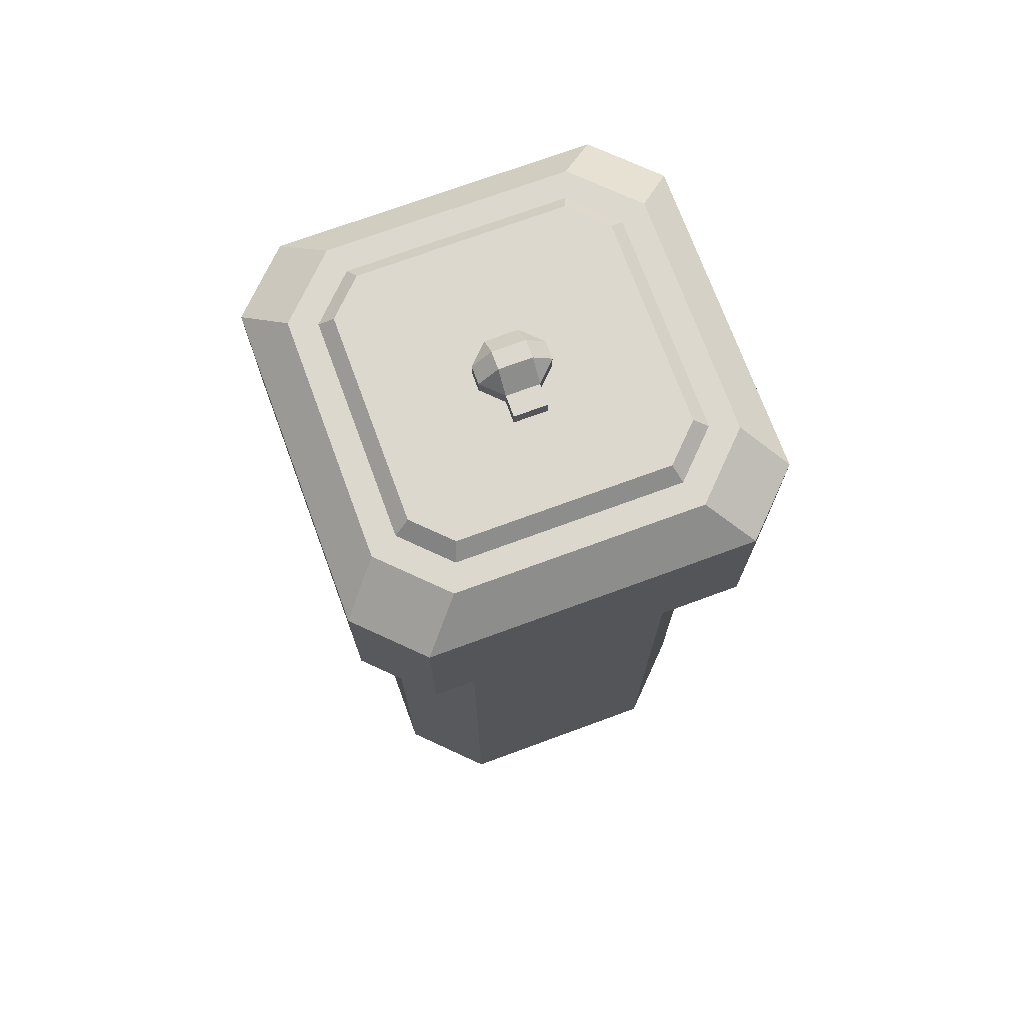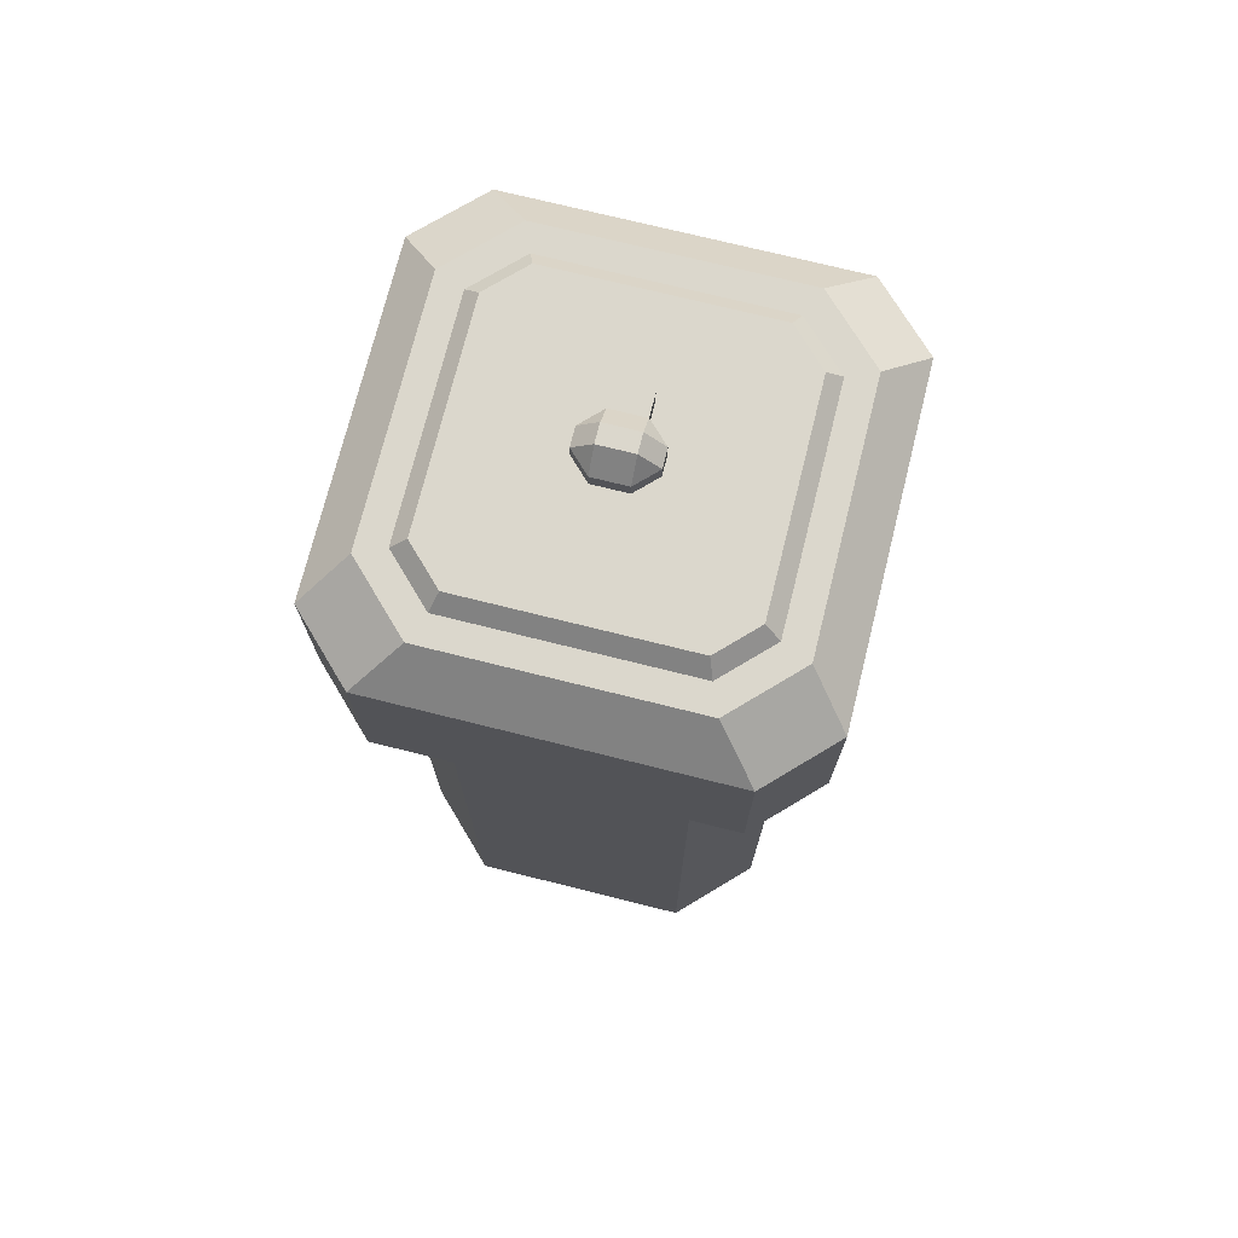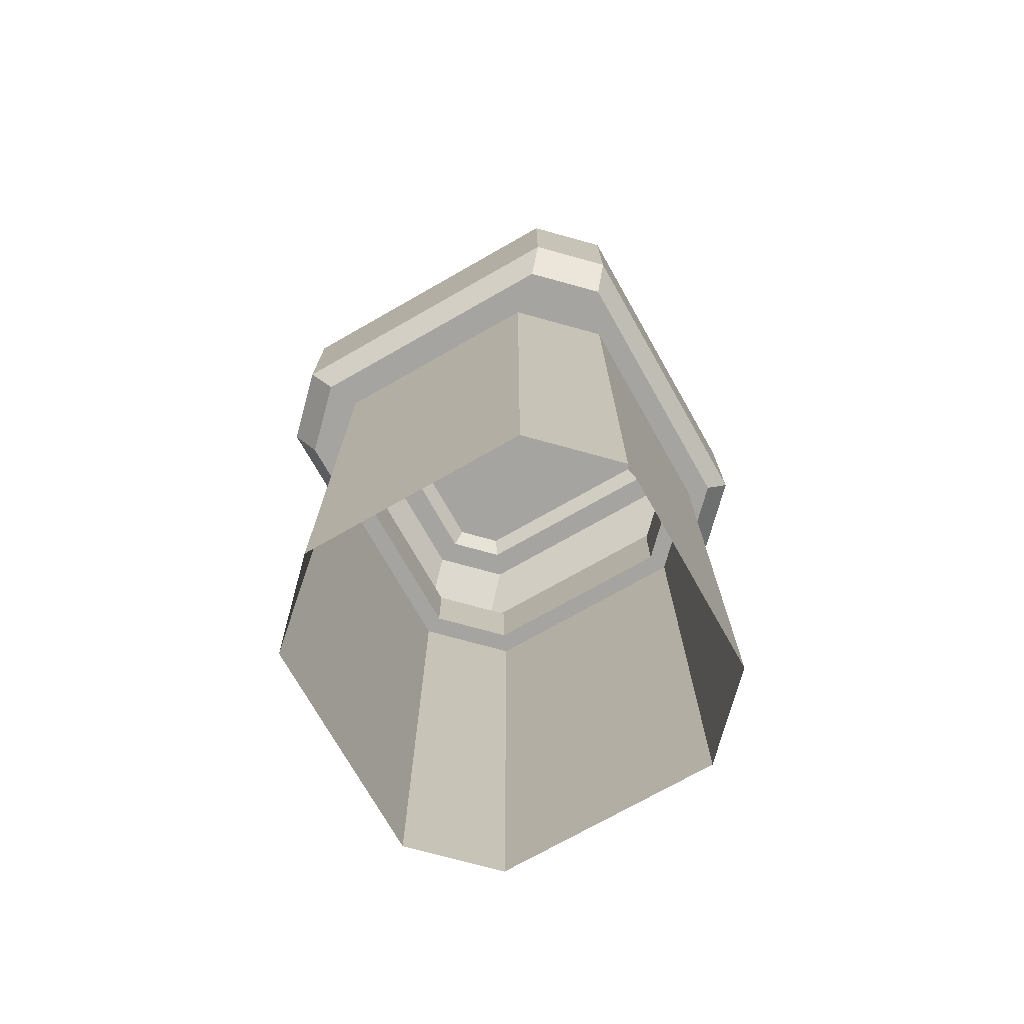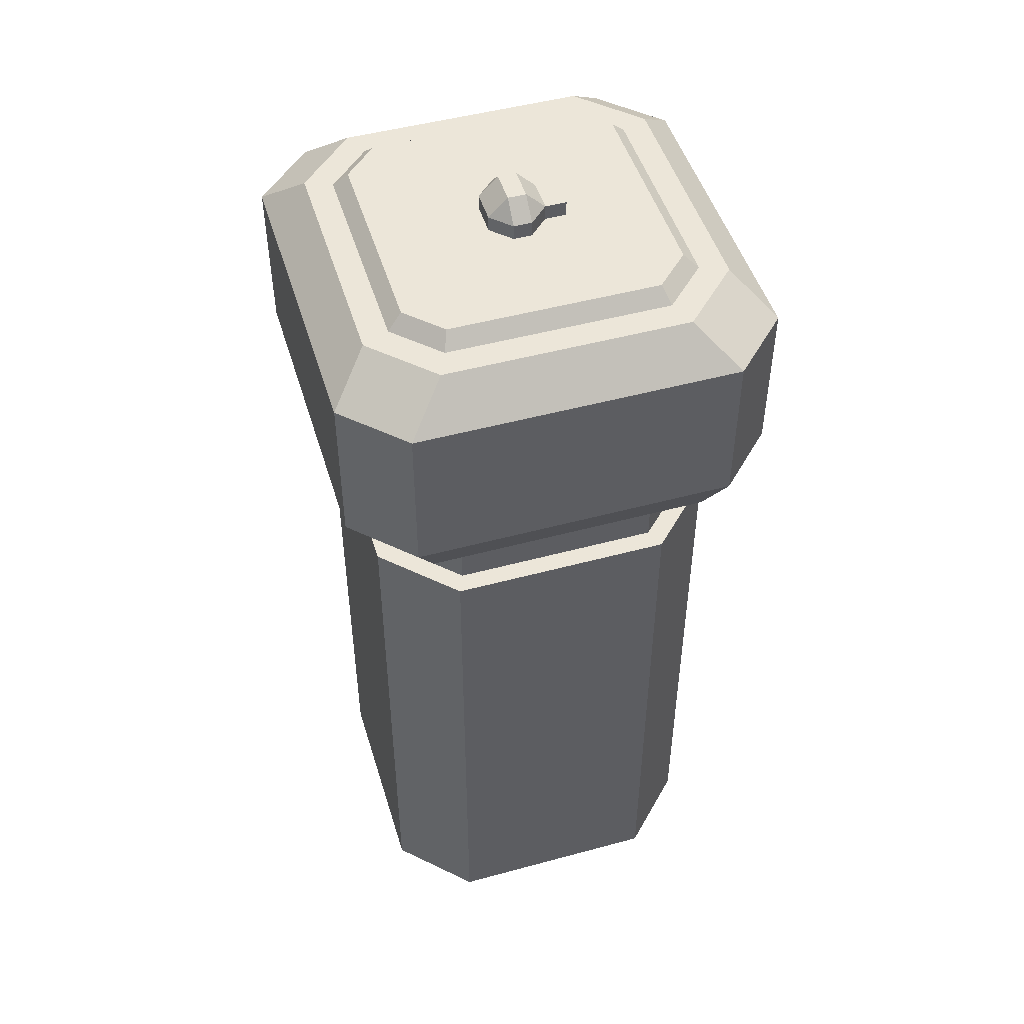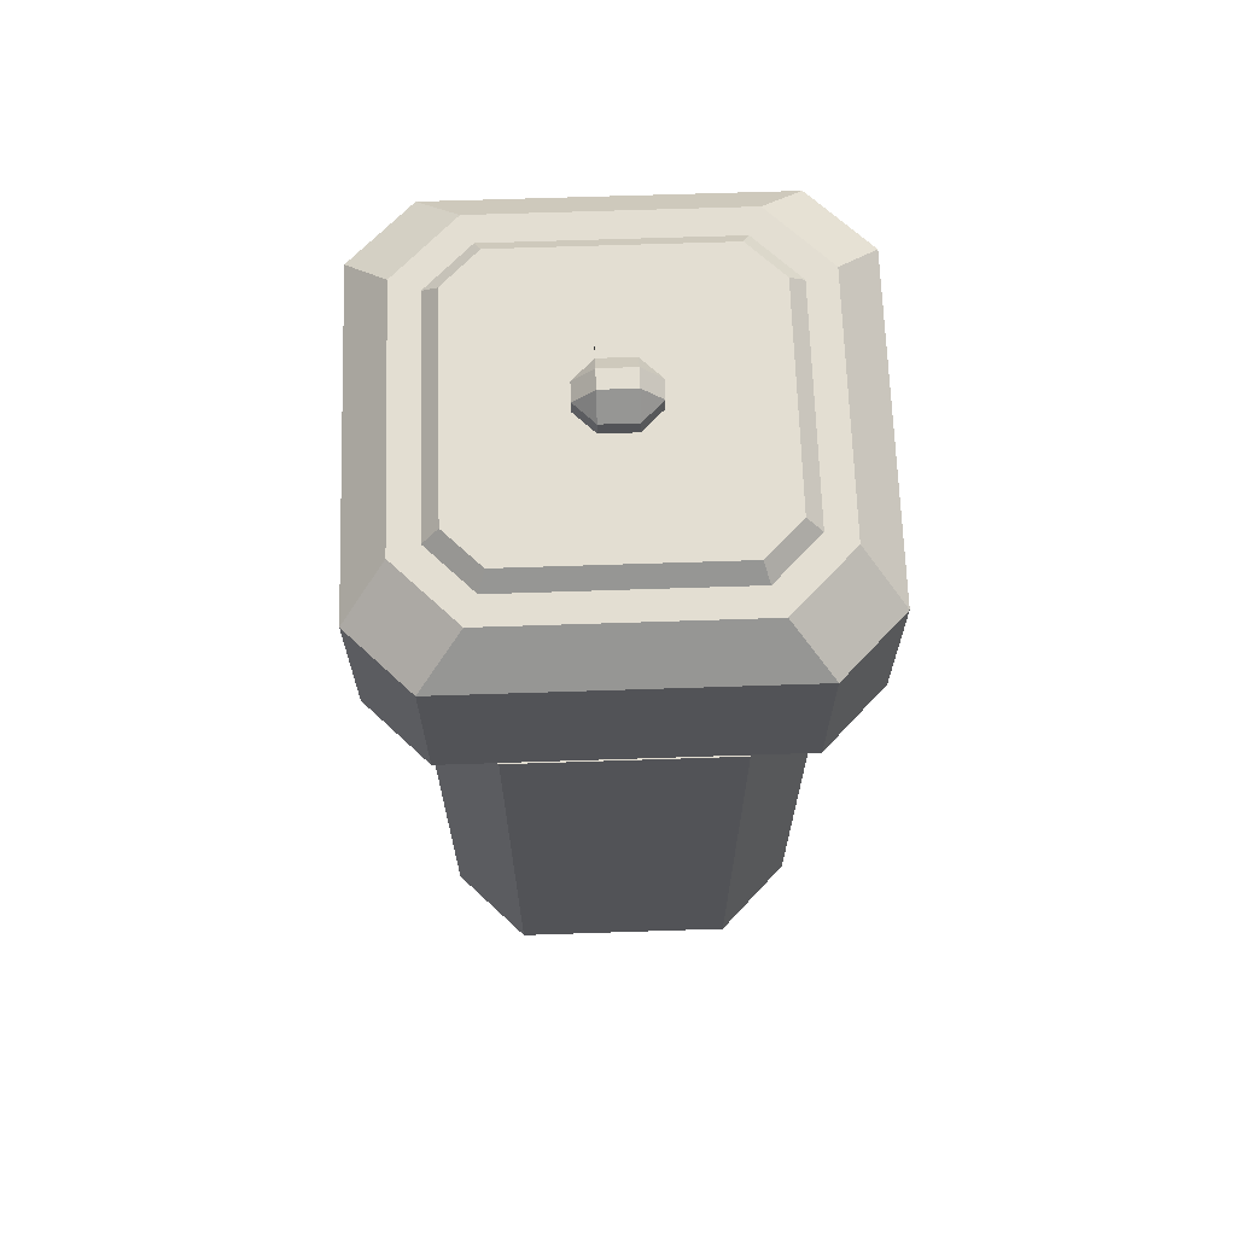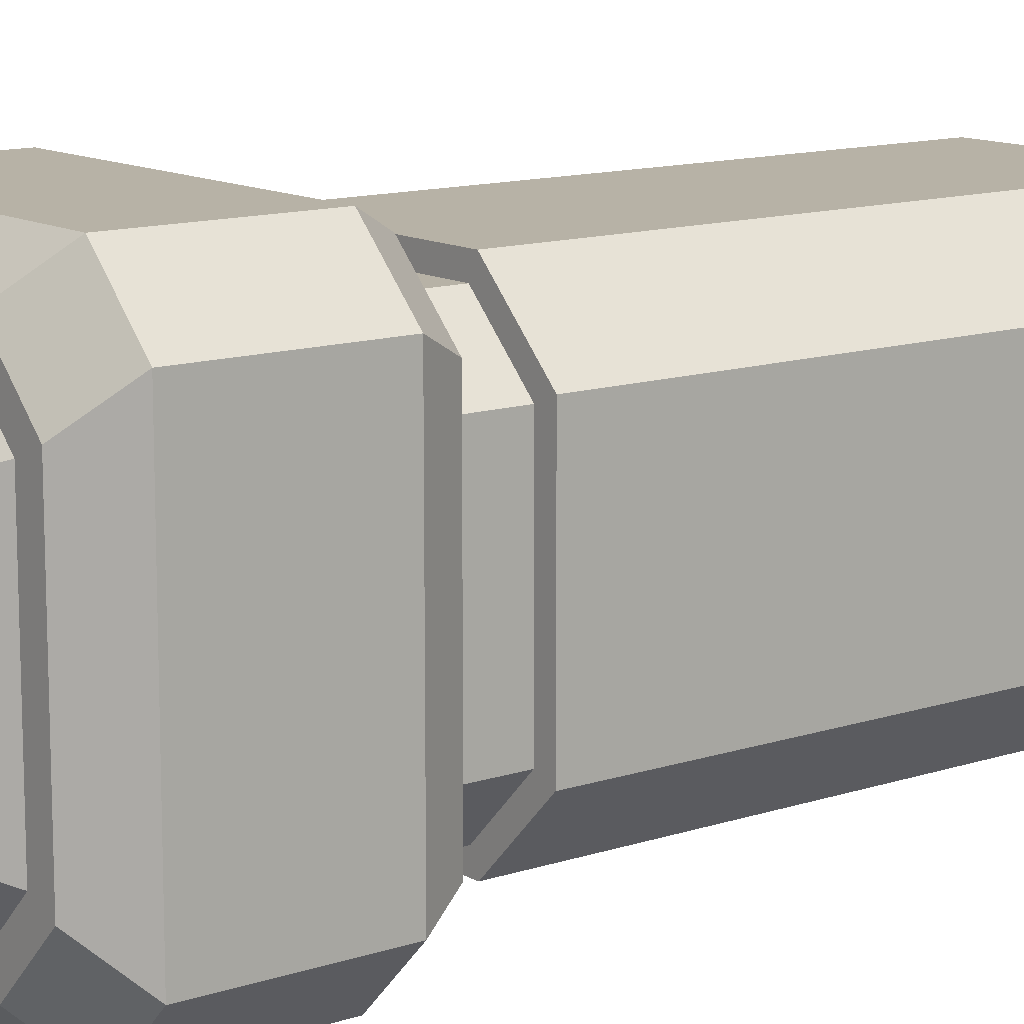
<metadata>
{"format":"obj","ext":"obj","renderer":"f3d","projection":"perspective","resolution":1024,"background":"white","views":[{"elev":72.5,"azim":-20.2,"up":"+Y"},{"elev":73.4,"azim":-166.0,"up":"+Y"},{"elev":-73.5,"azim":-60.4,"up":"+Y"},{"elev":48.8,"azim":-106.8,"up":"+Y"},{"elev":67.5,"azim":178.1,"up":"+Y"},{"elev":12.4,"azim":-127.7,"up":"+Z"}]}
</metadata>
<code>
o Mesh
v -16.5 33.5 22.5
v -22.5 33.5 16.5
v -22.5 33.5 -16.5
v -16.5 33.5 -22.5
v 22.5 33.5 16.5
v 16.5 33.5 22.5
v 16.5 33.5 -22.5
v 22.5 33.5 -16.5
v -12.5 37.5 18.5
v -18.5 37.5 12.5
v -18.5 37.5 -12.5
v -12.5 37.5 -18.5
v 18.5 37.5 12.5
v 12.5 37.5 18.5
v 12.5 37.5 -18.5
v 18.5 37.5 -12.5
v -16.5 17 -22.5
v -22.5 17 -16.5
v -22.5 17 16.5
v -16.5 17 22.5
v 22.5 17 -16.5
v 16.5 17 -22.5
v 16.5 17 22.5
v 22.5 17 16.5
v -14.5 13 -20.5
v -20.5 13 -14.5
v -20.5 13 14.5
v -14.5 13 20.5
v 20.5 13 -14.5
v 14.5 13 -20.5
v 14.5 13 20.5
v 20.5 13 14.5
v -10.5 13 -16.5
v -16.5 13 -10.5
v -16.5 13 10.5
v -10.5 13 16.5
v 16.5 13 -10.5
v 10.5 13 -16.5
v 10.5 13 16.5
v 16.5 13 10.5
v -10.5 5 -16.5
v -16.5 5 -10.5
v -16.5 5 10.5
v -10.5 5 16.5
v 16.5 5 -10.5
v 10.5 5 -16.5
v 10.5 5 16.5
v 16.5 5 10.5
v -11.33 5 -18.5
v -18.5 5 -11.33
v -18.5 5 11.33
v -11.33 5 18.5
v 18.5 5 -11.33
v 11.33 5 -18.5
v 11.33 5 18.5
v 18.5 5 11.33
v -11.33 -25 -18.5
v -18.5 -25 -11.33
v -18.5 -25 11.33
v -11.33 -25 18.5
v 18.5 -25 -11.33
v 11.33 -25 -18.5
v 11.33 -25 18.5
v 18.5 -25 11.33
v -11.33 -55 18.5
v -18.5 -55 11.33
v -18.5 -55 -11.33
v -11.33 -55 -18.5
v 11.33 -55 -18.5
v 18.5 -55 -11.33
v 18.5 -55 11.33
v 11.33 -55 18.5
v -11.36 37.5 15.75
v -15.75 37.5 11.36
v -15.75 37.5 -11.36
v -11.36 37.5 -15.75
v 15.75 37.5 11.36
v 11.36 37.5 15.75
v 11.36 37.5 -15.75
v 15.75 37.5 -11.36
v -10.74 39 14.25
v -14.25 39 10.74
v -14.25 39 -10.74
v -10.74 39 -14.25
v 14.25 39 10.74
v 10.74 39 14.25
v 10.74 39 -14.25
v 14.25 39 -10.74
v 3.735 38.88 0.935
v -3.705 38.88 0.935
v -3.705 38.88 -0.945
v 3.735 38.88 -0.945
v 1.735 42.6 0.935
v -1.705 42.6 0.935
v -1.705 42.6 -0.945
v 1.735 42.6 -0.945
v 1.735 38.88 2.935
v -1.705 38.88 2.935
v -1.705 38.88 -2.945
v 1.735 38.88 -2.945
v 1.735 40.6 2.935
v -1.705 40.6 2.935
v -1.705 40.6 -2.945
v 1.735 40.6 -2.945
v -3.705 40.6 0.935
v -3.705 40.6 -0.945
v 3.735 40.6 -0.945
v 3.735 40.6 0.935
v 1.735 40.6 2.935
v -1.705 40.6 2.935
v 1.735 40.6 -2.945
v -1.705 40.6 -2.945
v 1.735 38.88 5.135
v -1.705 38.88 5.135
v 1.735 40.6 5.135
v -1.705 40.6 5.135
g Default
f 26 18 17 25
f 19 27 28 20
f 30 22 21 29
f 16 8 7 15
f 14 6 5 13
f 23 31 32 24
f 34 26 25 33
f 27 35 36 28
f 38 30 29 37
f 31 39 40 32
f 10 2 1 9
f 3 11 12 4
f 42 34 33 41
f 35 43 44 36
f 37 45 46 38
f 39 47 48 40
f 8 16 13 5
f 4 12 15 7
f 2 10 11 3
f 6 14 9 1
f 18 26 27 19
f 22 30 25 17
f 24 32 29 21
f 20 28 31 23
f 26 34 35 27
f 30 38 33 25
f 32 40 37 29
f 28 36 39 31
f 34 42 43 35
f 38 46 41 33
f 40 48 45 37
f 36 44 47 39
f 15 12 76 79
f 12 11 75 76
f 11 10 74 75
f 10 9 73 74
f 9 14 78 73
f 14 13 77 78
f 13 16 80 77
f 16 15 79 80
f 75 74 82 83
f 74 73 81 82
f 73 78 86 81
f 78 77 85 86
f 77 80 88 85
f 80 79 87 88
f 79 76 84 87
f 76 75 83 84
f 85 88 87 84 83 82 81 86
f 89 90 91 92
f 93 96 95 94
f 93 94 102 101
f 90 89 97 98
f 95 96 104 103
f 92 91 99 100
f 103 104 100 99
f 91 90 105 106
f 95 106 105 94
f 89 92 107 108
f 93 108 107 96
f 108 93 101 109
f 89 108 109 97
f 98 110 105 90
f 94 105 110 102
f 100 111 107 92
f 96 107 111 104
f 106 95 103 112
f 91 106 112 99
f 102 98 114 116
f 98 97 113 114
f 97 101 115 113
f 101 102 116 115
f 115 116 114 113
f 55 56 48 47
f 52 55 47 44
f 51 52 44 43
f 50 51 43 42
f 49 50 42 41
f 54 49 41 46
f 53 54 46 45
f 56 53 45 48
f 56 55 63 64
f 55 52 60 63
f 52 51 59 60
f 51 50 58 59
f 50 49 57 58
f 49 54 62 57
f 54 53 61 62
f 53 56 64 61
f 63 60 65 72
f 60 59 66 65
f 59 58 67 66
f 58 57 68 67
f 57 62 69 68
f 62 61 70 69
f 61 64 71 70
f 64 63 72 71
f 19 20 1 2
f 21 22 7 8
f 18 19 2 3
f 17 18 3 4
f 20 23 6 1
f 22 17 4 7
f 23 24 5 6
f 24 21 8 5

</code>
